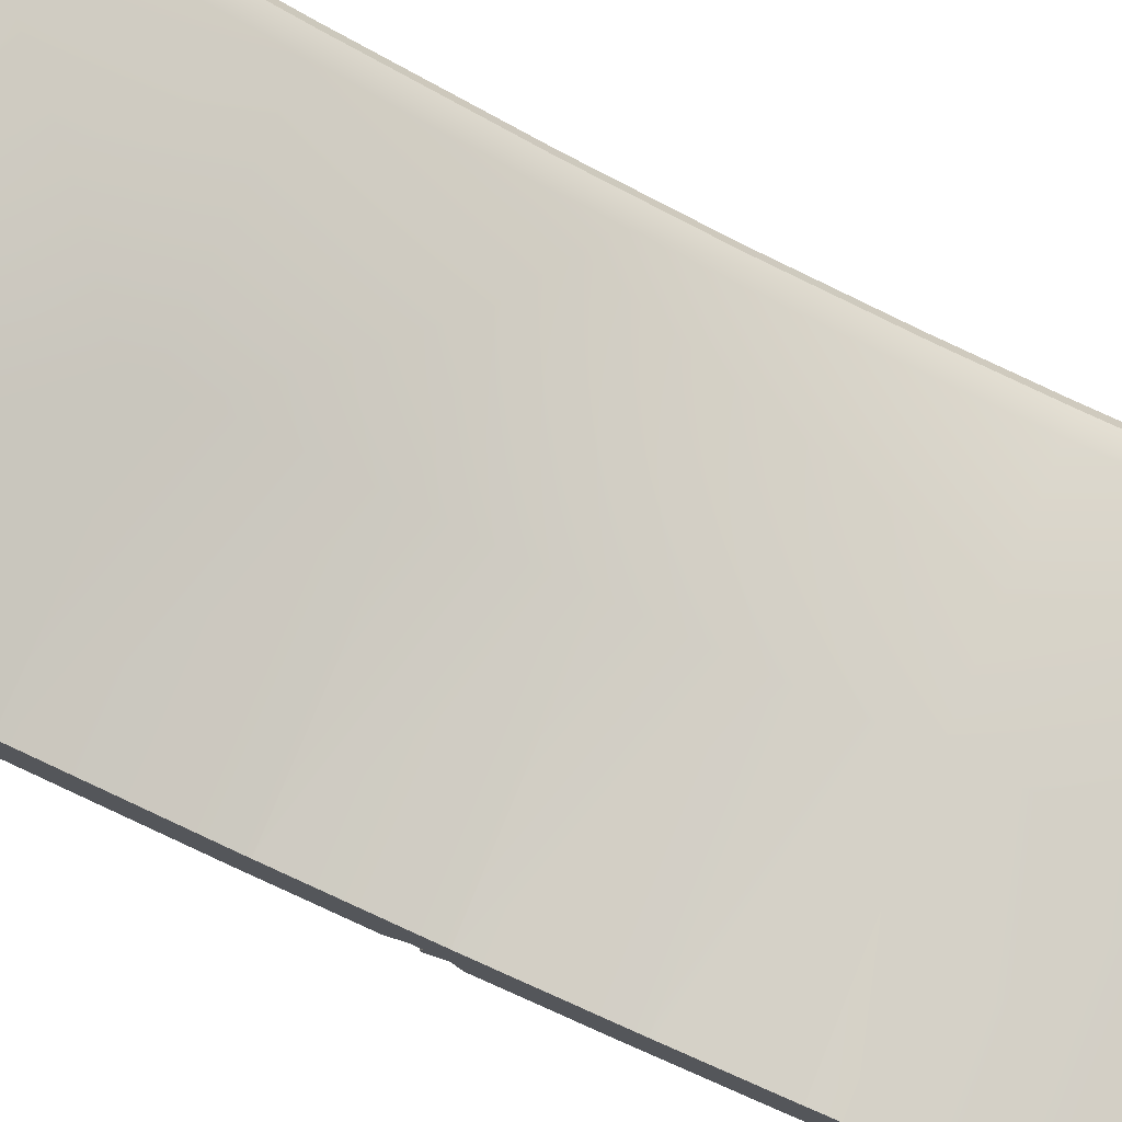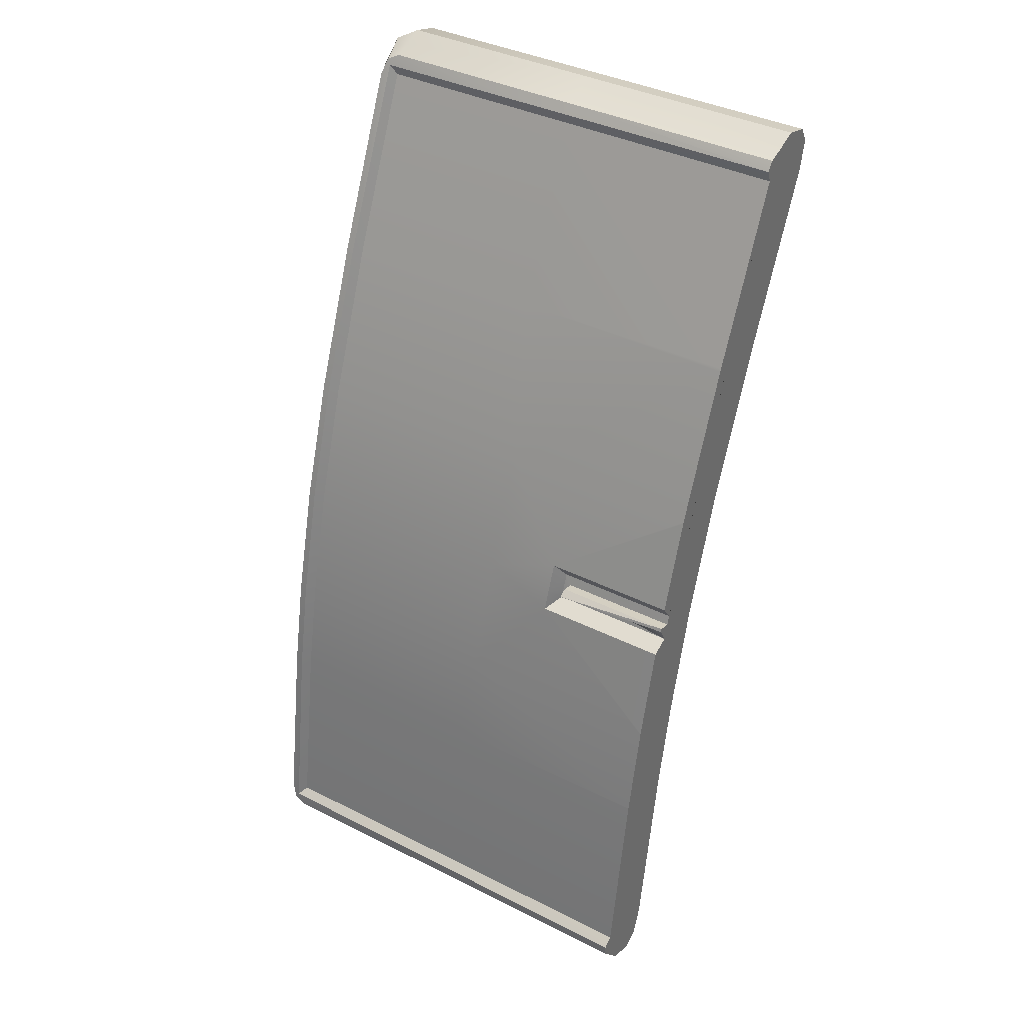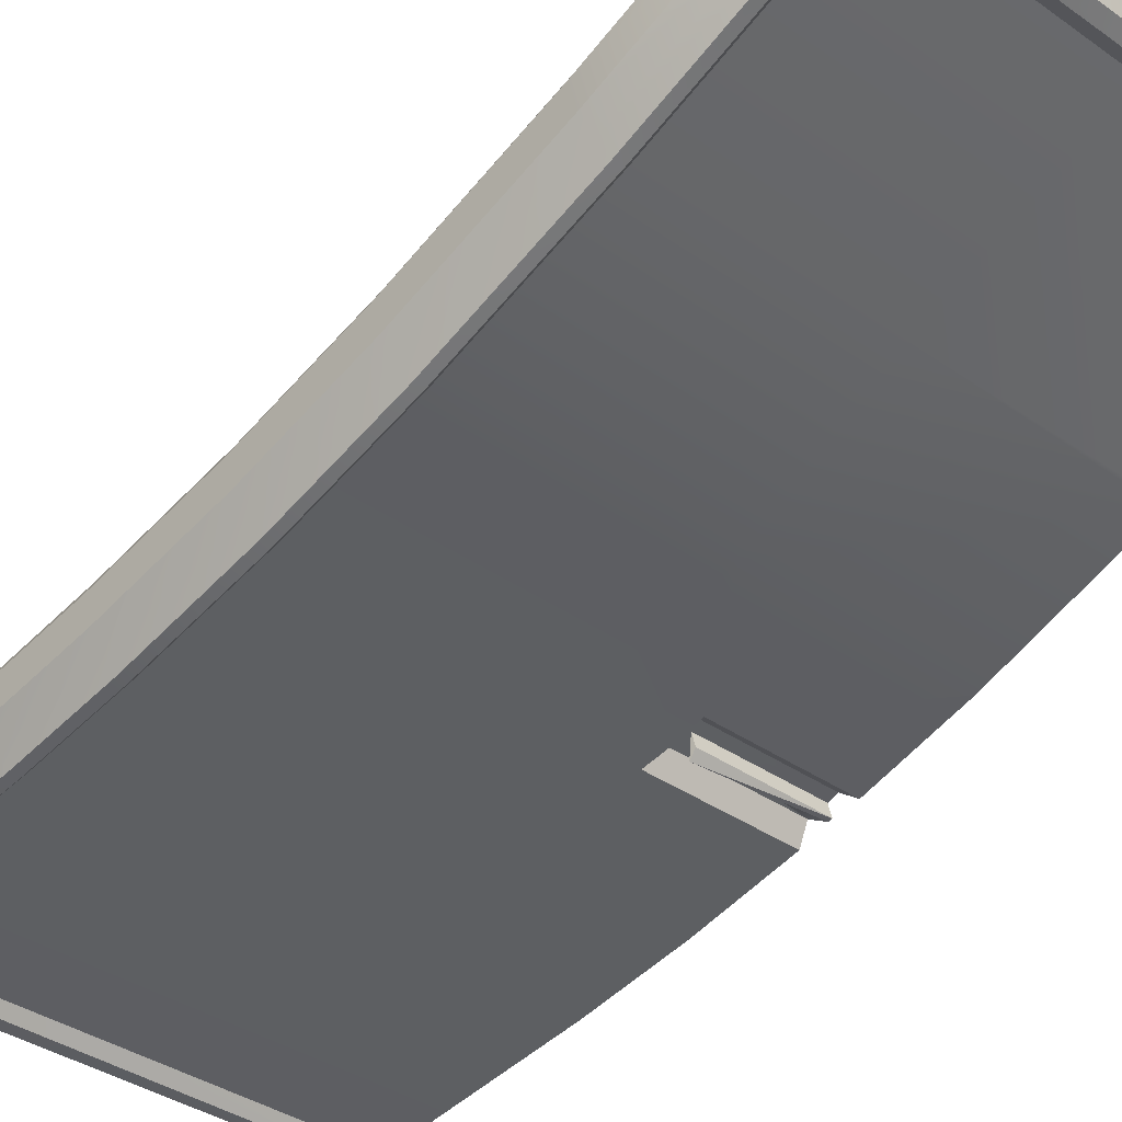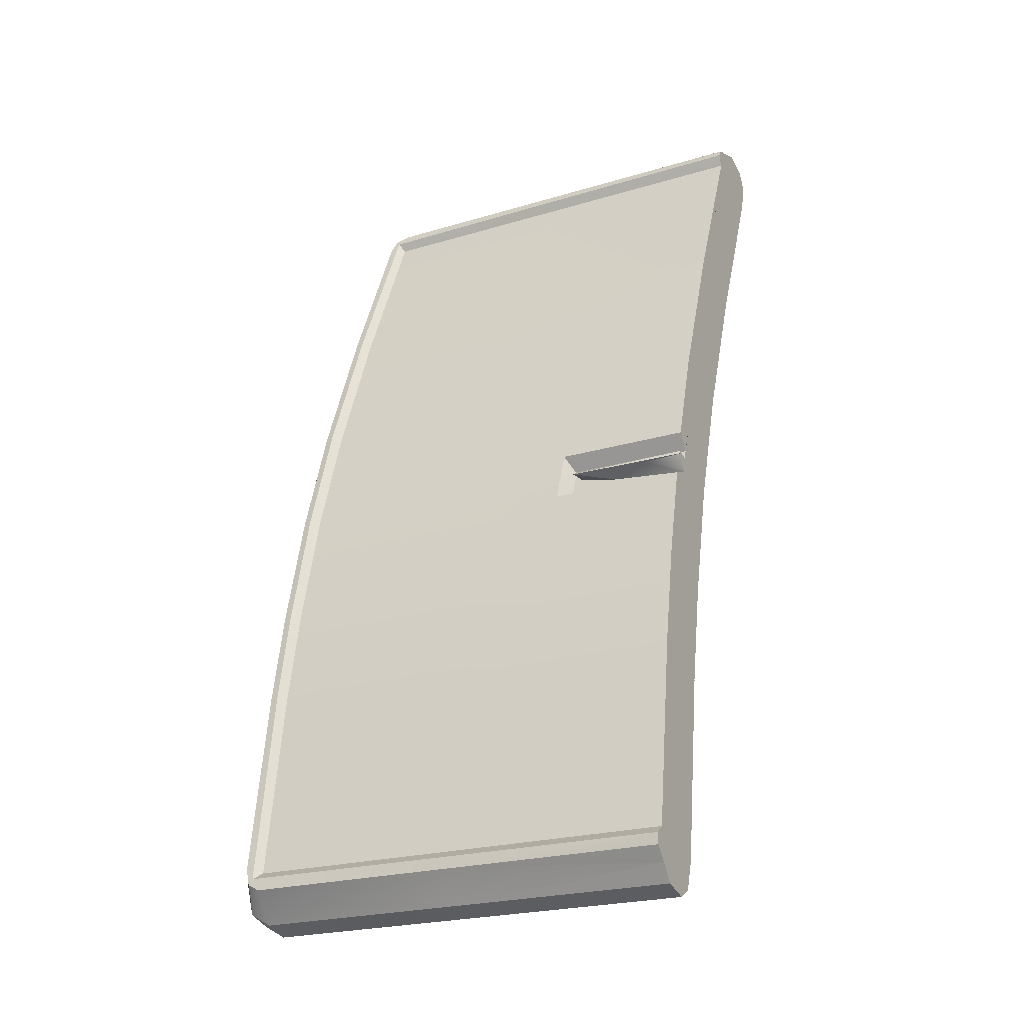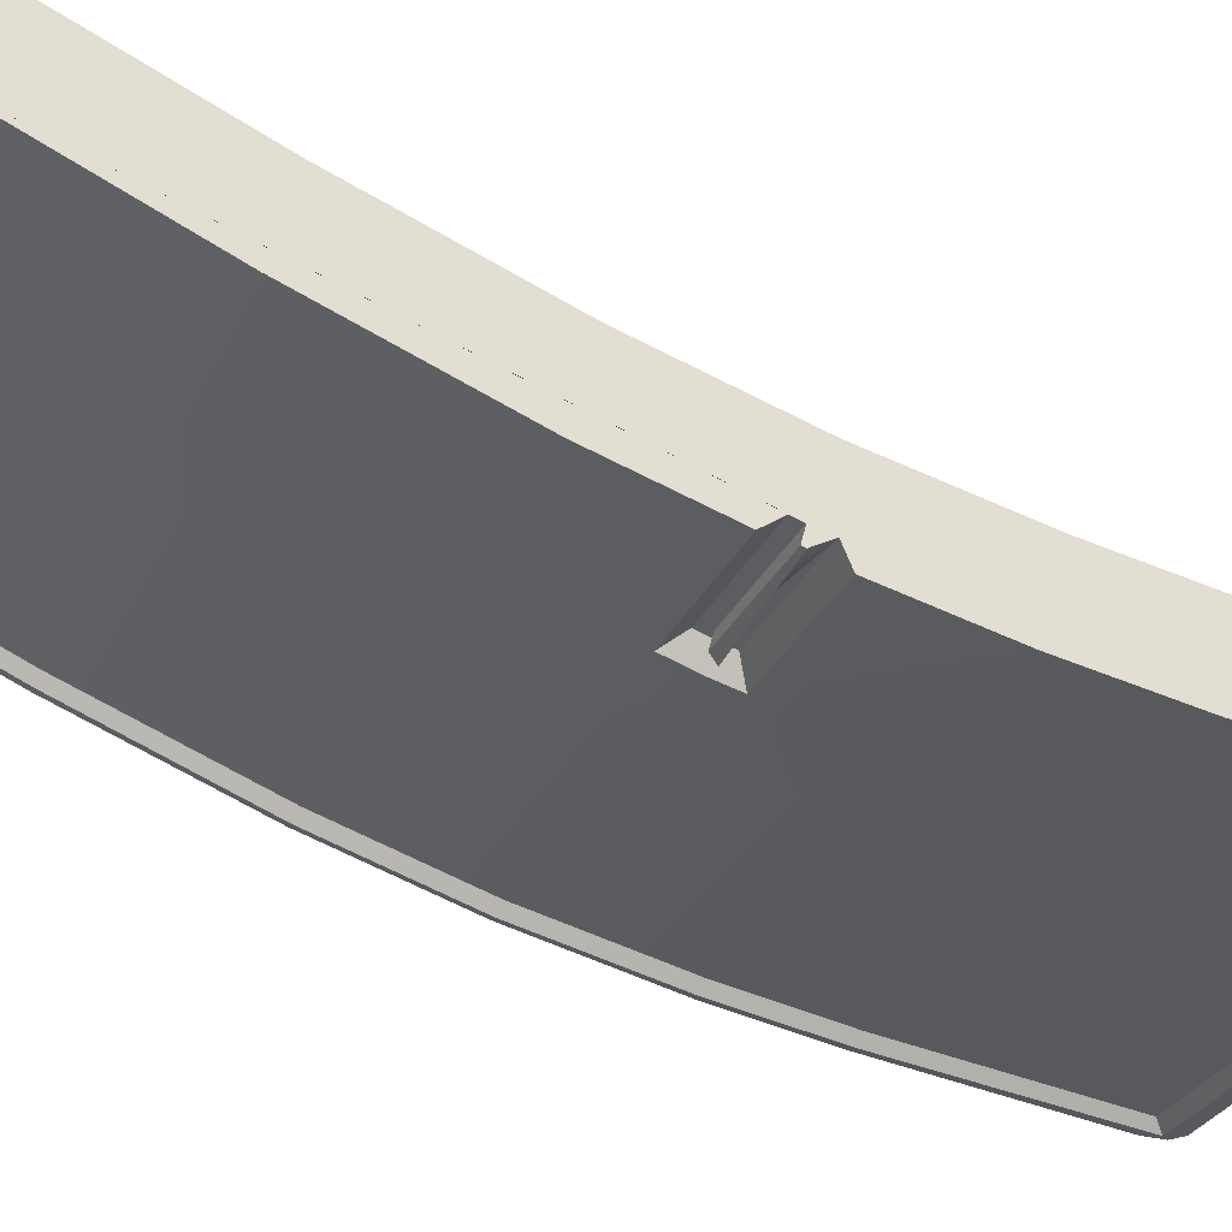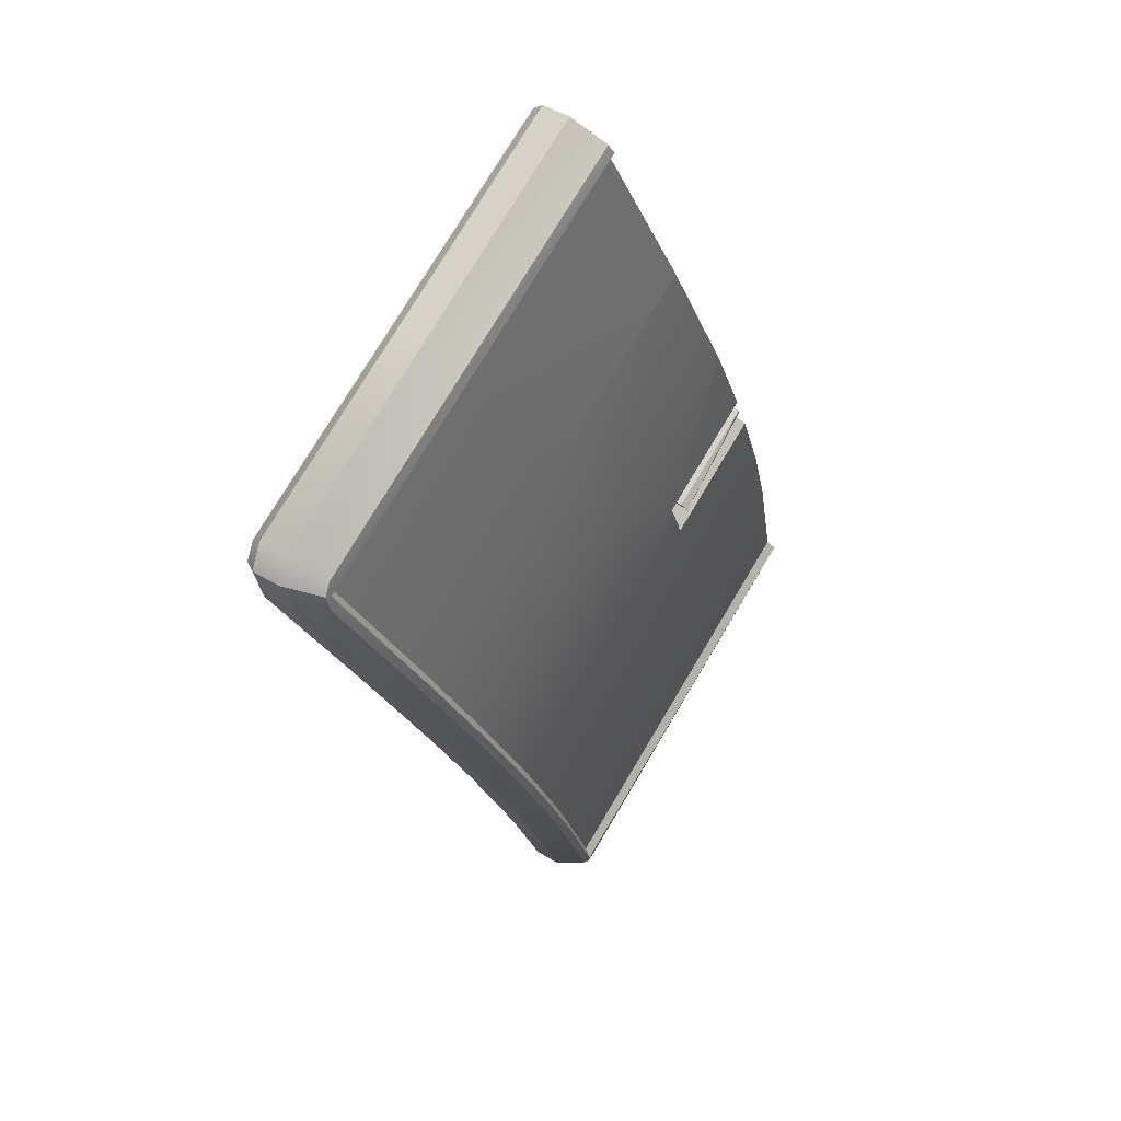
<metadata>
{"format":"obj","ext":"obj","renderer":"f3d","projection":"perspective","resolution":1024,"background":"white","views":[{"elev":75.7,"azim":112.4,"up":"+Y"},{"elev":38.0,"azim":32.7,"up":"+Z"},{"elev":-35.1,"azim":-43.5,"up":"+Y"},{"elev":-23.1,"azim":27.1,"up":"+Z"},{"elev":-27.8,"azim":69.3,"up":"+Y"},{"elev":76.9,"azim":-59.1,"up":"+Z"}]}
</metadata>
<code>
v  -0.0765 0.2708 0.8216
v  -0.0817 0.268 0.8108
v  -0.0507 0.2692 0.8158
v  -0.0765 0.2578 0.8203
v  -0.0768 0.2689 0.8151
v  -0.0001 0.268 0.8108
v  -0.0001 0.268 0.8109
v  -0.0764 0.2628 0.8238
v  -0.0247 0.2622 0.8207
v  -0.0814 0.269 0.8154
v  -0.0001 0.2677 0.8113
v  -0.0001 0.2562 0.8057
v  -0.0001 0.2707 0.8217
v  -0.0001 0.2708 0.8217
v  -0.0001 0.2626 0.8238
v  -0.0001 0.2627 0.8238
v  -0.0001 0.2619 0.8216
v  -0.0001 0.262 0.8216
v  -0.081 0.2728 0.8278
v  -0.0873 0.259 0.8187
v  -0.0001 0.256 0.8056
v  -0.0879 0.256 0.8056
v  -0.0001 0.2727 0.8277
v  -0.0001 0.2728 0.8278
v  -0.0001 0.2409 0.7436
v  -0.0001 0.2653 0.8383
v  -0.0867 0.2651 0.8385
v  -0.1341 0.2599 0.822
v  -0.0001 0.2407 0.7426
v  -0.1377 0.2407 0.7426
v  -0.0001 0.2651 0.8385
v  -0.0001 0.2289 0.6803
v  -0.0001 0.2843 0.8993
v  -0.1314 0.2846 0.9003
v  -0.2814 0.2599 0.822
v  -0.1458 0.2288 0.6797
v  -0.0001 0.2288 0.6797
v  -0.0001 0.2846 0.9003
v  -0.2814 0.2846 0.9003
v  -0.2814 0.2407 0.7426
v  -0.0001 0.2111 0.5598
v  -0.0001 0.322 0.9974
v  -0.1458 0.3223 0.9985
v  -0.2859 0.2791 0.9018
v  -0.2859 0.2544 0.8236
v  -0.2814 0.2288 0.6797
v  -0.1458 0.211 0.5587
v  -0.0001 0.211 0.5587
v  -0.0001 0.3223 0.9985
v  -0.2814 0.3223 0.9985
v  -0.2858 0.317 0.9999
v  -0.2859 0.2353 0.7442
v  -0.2858 0.2235 0.6812
v  -0.0001 0.2044 0.5537
v  -0.0001 0.3228 0.9995
v  -0.1458 0.371 1.111
v  -0.2814 0.371 1.111
v  -0.2911 0.3178 0.9997
v  -0.2911 0.2801 0.9016
v  -0.2911 0.2554 0.8233
v  -0.2814 0.211 0.5587
v  -0.0001 0.2043 0.5537
v  -0.1478 0.2048 0.554
v  -0.0001 0.371 1.111
v  -0.2912 0.3659 1.111
v  -0.2911 0.2361 0.7439
v  -0.2856 0.2053 0.5543
v  -0.1453 0.2047 0.5465
v  -0.0001 0.2043 0.5536
v  -0.1478 0.3682 1.118
v  -0.0001 0.3679 1.119
v  -0.2856 0.3685 1.117
v  -0.2958 0.3263 0.9974
v  -0.2958 0.2886 0.8992
v  -0.2958 0.2639 0.8209
v  -0.2911 0.2242 0.681
v  -0.2912 0.2065 0.5612
v  -0.2805 0.2046 0.5464
v  -0.0001 0.2047 0.5465
v  -0.0001 0.3679 1.119
v  -0.2958 0.3749 1.11
v  -0.2881 0.37 1.121
v  -0.2958 0.2446 0.7416
v  -0.2881 0.205 0.5507
v  -0.1458 0.2123 0.5375
v  -0.0001 0.2123 0.5376
v  -0.1453 0.372 1.125
v  -0.2805 0.372 1.125
v  -0.3018 0.298 0.8966
v  -0.3018 0.3357 0.9947
v  -0.3018 0.2733 0.8183
v  -0.2958 0.2327 0.6786
v  -0.2958 0.2149 0.5576
v  -0.0001 0.2123 0.5375
v  -0.2814 0.2123 0.5375
v  -0.0001 0.372 1.125
v  -0.2916 0.3807 1.123
v  -0.3018 0.3844 1.107
v  -0.3018 0.2541 0.7389
v  -0.2916 0.2131 0.5434
v  -0.1458 0.2209 0.5266
v  -0.0001 0.2124 0.5374
v  -0.1458 0.3832 1.128
v  -0.0001 0.3721 1.125
v  -0.3018 0.2904 0.8135
v  -0.3018 0.3151 0.8918
v  -0.3018 0.3528 0.99
v  -0.2814 0.3832 1.128
v  -0.3018 0.2421 0.676
v  -0.3018 0.2243 0.5549
v  -0.0001 0.2209 0.5266
v  -0.2958 0.2218 0.5349
v  -0.2814 0.2209 0.5266
v  -0.0001 0.3832 1.128
v  -0.2958 0.3926 1.126
v  -0.3018 0.4015 1.102
v  -0.3018 0.2712 0.7342
v  -0.1458 0.238 0.5218
v  -0.0001 0.2211 0.5265
v  -0.1458 0.3962 1.133
v  -0.0001 0.3833 1.128
v  -0.2958 0.2999 0.8109
v  -0.2958 0.3246 0.8892
v  -0.2958 0.3623 0.9873
v  -0.2814 0.3962 1.133
v  -0.3018 0.2593 0.6712
v  -0.3018 0.2415 0.5502
v  -0.0001 0.238 0.5218
v  -0.2958 0.2389 0.5301
v  -0.2814 0.238 0.5218
v  -0.0001 0.3962 1.133
v  -0.2958 0.4097 1.121
v  -0.2958 0.411 1.1
v  -0.2958 0.2807 0.7315
v  -0.1458 0.2484 0.5275
v  -0.0001 0.2381 0.5218
v  -0.1458 0.4133 1.128
v  -0.0001 0.3963 1.133
v  -0.2814 0.3285 0.8881
v  -0.2814 0.3662 0.9862
v  -0.2814 0.4133 1.128
v  -0.2814 0.3038 0.8098
v  -0.2958 0.2687 0.6686
v  -0.2916 0.2491 0.5334
v  -0.0001 0.2484 0.5275
v  -0.2814 0.2484 0.5275
v  -0.0001 0.4133 1.128
v  -0.2916 0.4168 1.113
v  -0.2814 0.4149 1.099
v  -0.2814 0.4192 1.118
v  -0.2814 0.2846 0.7304
v  -0.2958 0.2509 0.5475
v  -0.1458 0.2548 0.5464
v  -0.0001 0.2484 0.5277
v  -0.1458 0.4192 1.118
v  -0.1458 0.3038 0.8098
v  -0.1458 0.3285 0.8881
v  -0.1458 0.4149 1.099
v  -0.1458 0.2846 0.7304
v  -0.2814 0.2726 0.6675
v  -0.2814 0.2548 0.5464
v  -0.0001 0.2548 0.5464
v  -0.0001 0.4192 1.118
v  -0.1458 0.3662 0.9862
v  -0.1458 0.2726 0.6675
v  -0.0001 0.2725 0.6663
v  -0.0001 0.4192 1.118
v  -0.0001 0.3038 0.8098
v  -0.0001 0.3036 0.8091
v  -0.0001 0.3285 0.8881
v  -0.0001 0.3283 0.8873
v  -0.0001 0.3662 0.9862
v  -0.0001 0.3659 0.9853
v  -0.0001 0.4149 1.099
v  -0.0001 0.4144 1.098
v  -0.0001 0.2846 0.7304
v  -0.0001 0.2845 0.7298
v  -0.0001 0.2726 0.6675
g Object001
f 1 2 3
f 1 3 4
f 1 5 2
f 3 2 6 7
f 1 4 8
f 3 9 4
f 5 1 10
f 10 2 5
f 9 3 7 11
f 6 2 12
f 8 13 14 1
f 8 4 15 16
f 17 4 9 18
f 19 10 1
f 10 20 2
f 9 11 18
f 21 12 2 22
f 23 1 14
f 13 8 16
f 15 4 17
f 1 23 24 19
f 10 19 20
f 22 2 20
f 21 22 25
f 26 19 24
f 27 20 19
f 20 28 22
f 29 25 22 30
f 19 26 31 27
f 20 27 28
f 30 22 28
f 29 30 32
f 33 27 31
f 34 28 27
f 28 35 30
f 36 37 32 30
f 27 33 38 34
f 34 39 28
f 35 28 39
f 40 30 35
f 30 40 36
f 37 36 41
f 42 34 38
f 34 43 39
f 39 44 35
f 35 45 40
f 46 36 40
f 47 48 41 36
f 43 34 42 49
f 50 39 43
f 44 39 51
f 45 35 44
f 52 40 45
f 46 40 53
f 36 46 47
f 48 47 54
f 43 49 55 56
f 50 43 57
f 50 51 39
f 51 58 44
f 44 59 45
f 45 60 52
f 52 53 40
f 46 53 61
f 61 47 46
f 62 54 47 63
f 56 57 43
f 64 56 55
f 50 57 51
f 58 51 65
f 59 44 58
f 60 45 59
f 66 52 60
f 52 66 53
f 67 61 53
f 47 61 63
f 68 69 62 63
f 56 70 57
f 71 56 64
f 72 51 57
f 58 65 73
f 72 65 51
f 59 58 74
f 60 59 75
f 60 75 66
f 76 53 66
f 67 53 77
f 67 63 61
f 68 63 78
f 69 68 79
f 56 71 80 70
f 72 57 70
f 73 74 58
f 81 73 65
f 82 65 72
f 74 75 59
f 83 66 75
f 66 83 76
f 76 77 53
f 77 84 67
f 67 78 63
f 68 78 85
f 79 68 86
f 80 80 87 70
f 72 70 88
f 74 73 89
f 65 82 81
f 73 81 90
f 88 82 72
f 75 74 91
f 75 91 83
f 92 76 83
f 76 92 77
f 77 93 84
f 84 78 67
f 94 86 68 85
f 95 85 78
f 87 88 70
f 96 87 80
f 89 91 74
f 90 89 73
f 97 81 82
f 98 90 81
f 82 88 97
f 99 83 91
f 83 99 92
f 93 77 92
f 100 84 93
f 84 100 78
f 101 102 94 85
f 95 78 100
f 85 95 101
f 87 103 88
f 87 96 104 103
f 91 89 105
f 89 90 106
f 81 97 98
f 90 98 107
f 108 97 88
f 91 105 99
f 109 92 99
f 92 109 93
f 93 110 100
f 102 101 111
f 100 112 95
f 113 101 95
f 108 88 103
f 114 103 104
f 106 105 89
f 107 106 90
f 115 98 97
f 116 107 98
f 97 108 115
f 117 99 105
f 99 117 109
f 110 93 109
f 112 100 110
f 101 118 119 111
f 113 95 112
f 101 113 118
f 103 120 108
f 114 121 120 103
f 105 106 122
f 106 107 123
f 98 115 116
f 107 116 124
f 125 115 108
f 105 122 117
f 126 109 117
f 109 126 110
f 110 127 112
f 119 118 128
f 112 129 113
f 130 118 113
f 125 108 120
f 131 120 121
f 123 122 106
f 124 123 107
f 132 116 115
f 133 124 116
f 115 125 132
f 134 117 122
f 117 134 126
f 127 110 126
f 129 112 127
f 135 136 128 118
f 130 113 129
f 118 130 135
f 120 137 125
f 120 131 138 137
f 123 139 122
f 123 124 139
f 116 132 133
f 124 133 140
f 141 132 125
f 122 142 134
f 143 126 134
f 126 143 127
f 129 127 144
f 136 135 145
f 130 129 146
f 146 135 130
f 141 125 137
f 147 137 138
f 142 122 139
f 140 139 124
f 148 133 132
f 149 140 133
f 141 150 132
f 151 134 142
f 134 151 143
f 152 127 143
f 144 146 129
f 152 144 127
f 135 153 154 145
f 135 146 153
f 137 155 141
f 147 147 155 137
f 142 139 156
f 139 140 157
f 148 132 150
f 148 149 133
f 149 158 140
f 150 141 155
f 151 142 159
f 160 143 151
f 143 160 152
f 144 161 146
f 152 161 144
f 154 153 162
f 161 153 146
f 163 155 147
f 156 159 142
f 157 156 139
f 164 157 140
f 150 149 148
f 149 150 158
f 164 140 158
f 155 158 150
f 159 165 151
f 160 151 165
f 161 152 160
f 162 153 166
f 153 161 165
f 155 163 167 158
f 156 168 169 159
f 157 170 171 156
f 164 172 173 157
f 158 174 175 164
f 159 176 177 165
f 160 165 161
f 165 178 166 153
f 174 158 167
f 168 156 171
f 176 159 169
f 170 157 173
f 172 164 175
f 178 165 177
f 138 131 121 147
f 104 96 80 114
f 121 114 80 80
f 121 80 71 64
f 55 49 42 64
f 42 38 33 26
f 33 31 26
f 64 42 26 24
f 64 24 23 41
f 13 16 15 14
f 15 17 18 7
f 18 11 7
f 14 15 7 23
f 12 21 25 6
f 25 29 32 41
f 32 37 41
f 6 25 41 7
f 23 7 41
f 121 64 41 168
f 62 69 79 54
f 48 54 79 86
f 41 48 86 178
f 102 111 119 94
f 119 128 136 154
f 136 145 154
f 94 119 154 86
f 154 162 166 178
f 86 154 178
f 41 178 177 176
f 41 176 169 168
f 121 168 171 170
f 121 170 173 172
f 175 174 167 172
f 121 172 167 147
f 167 163 147
f 138 147 147

</code>
